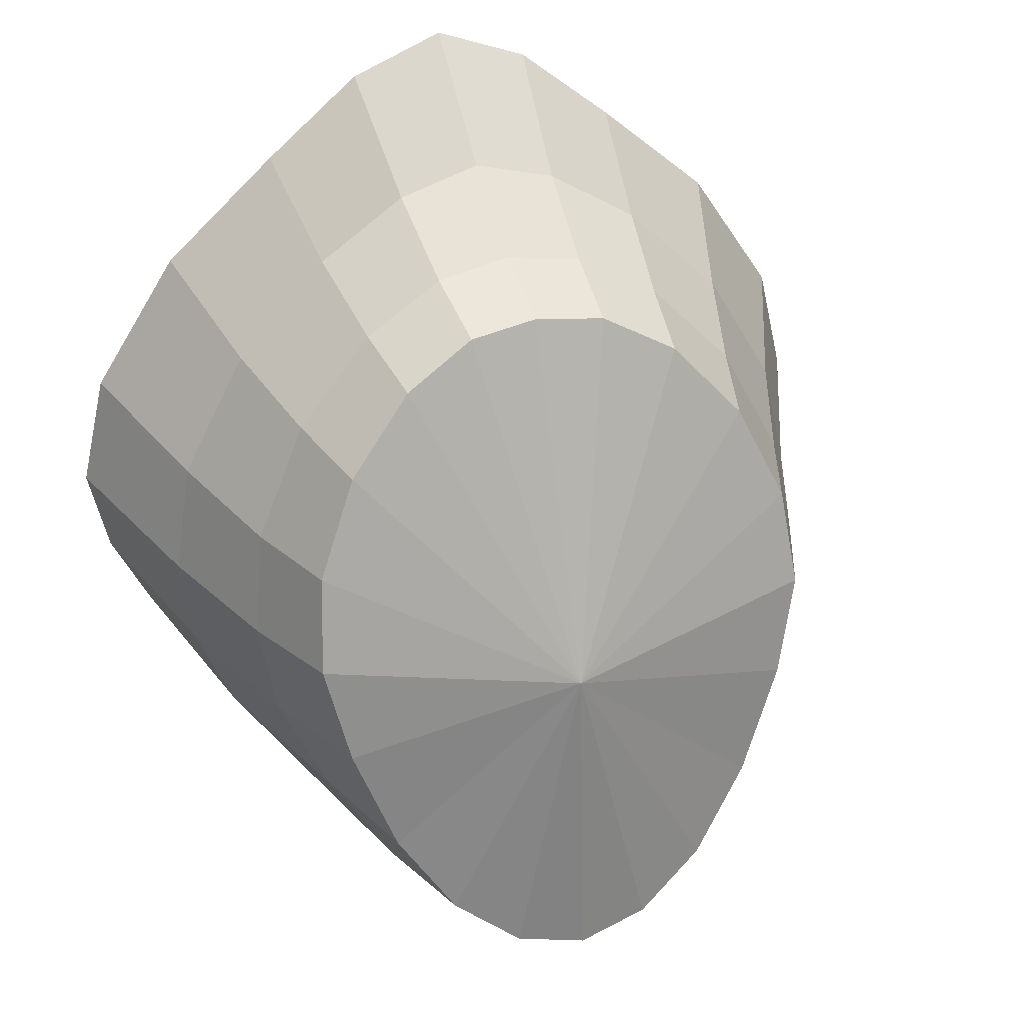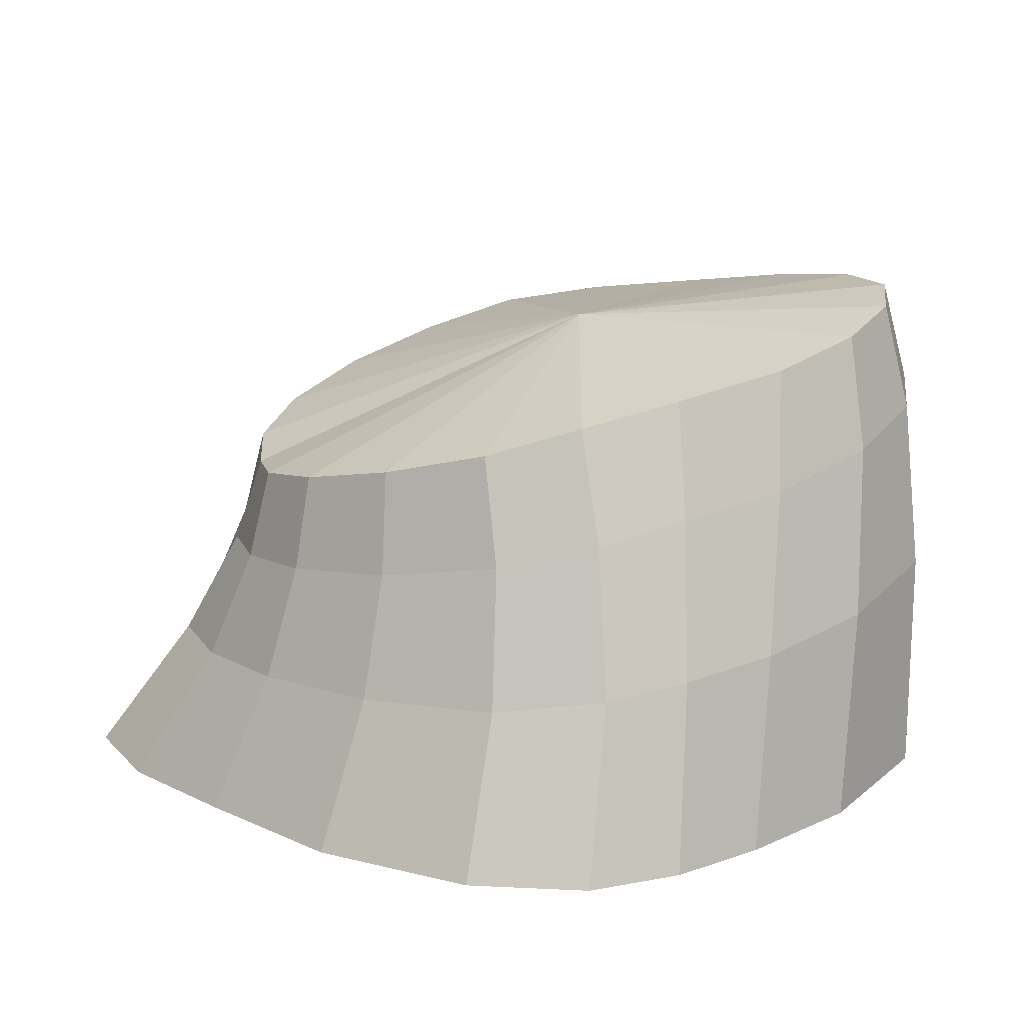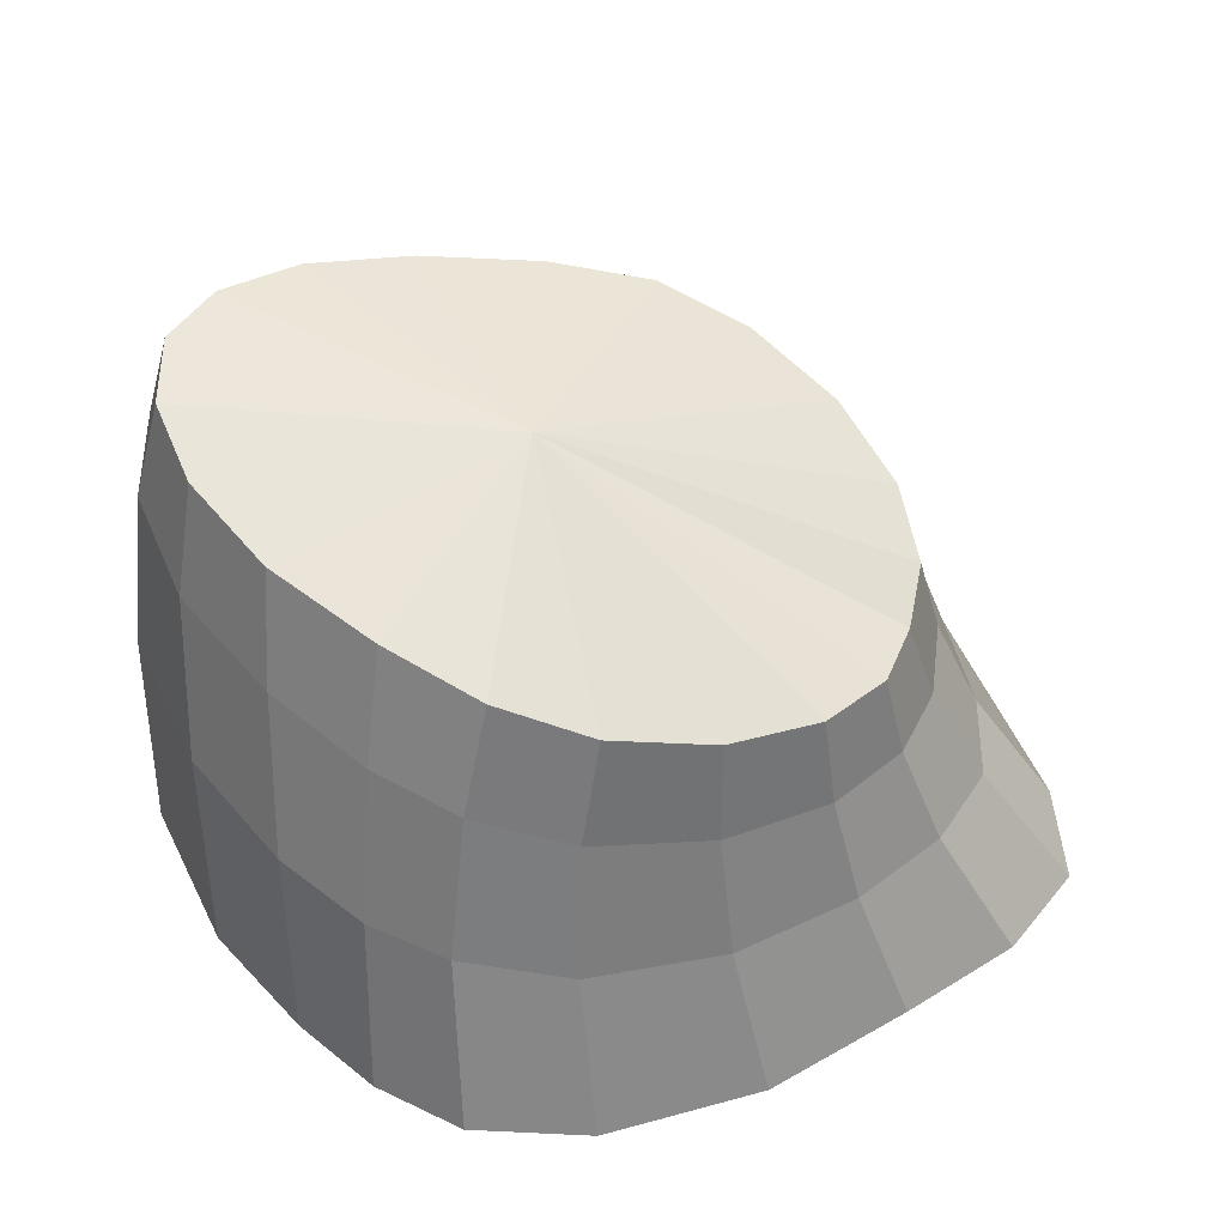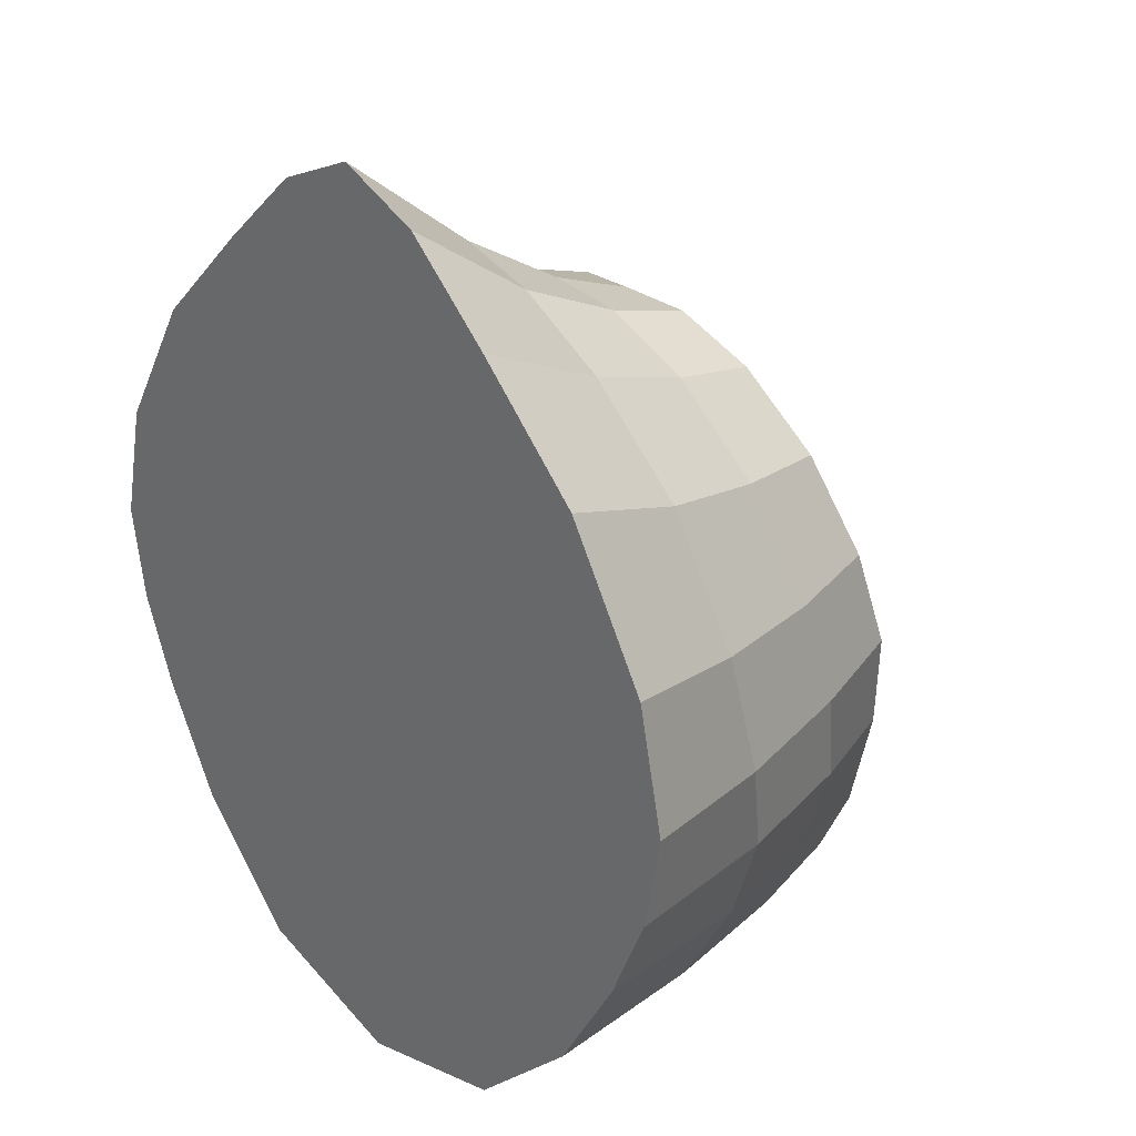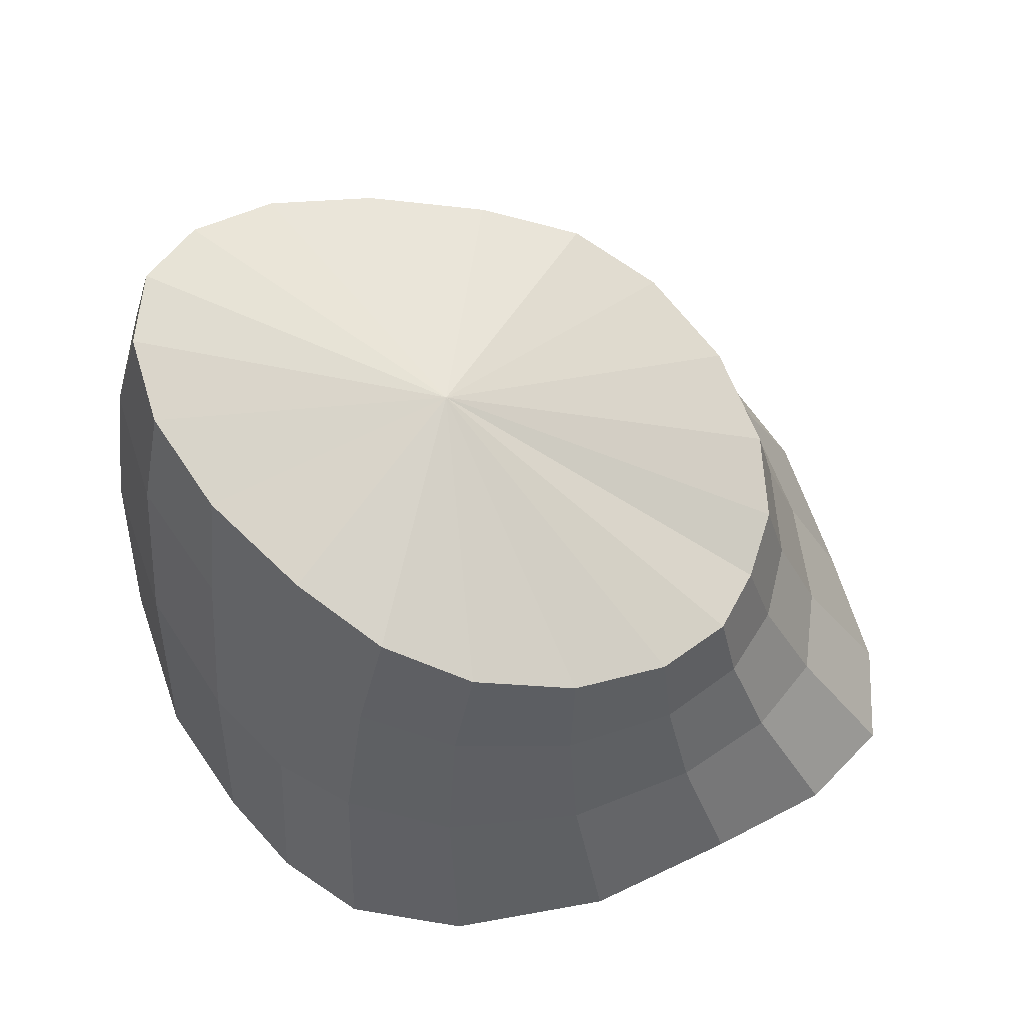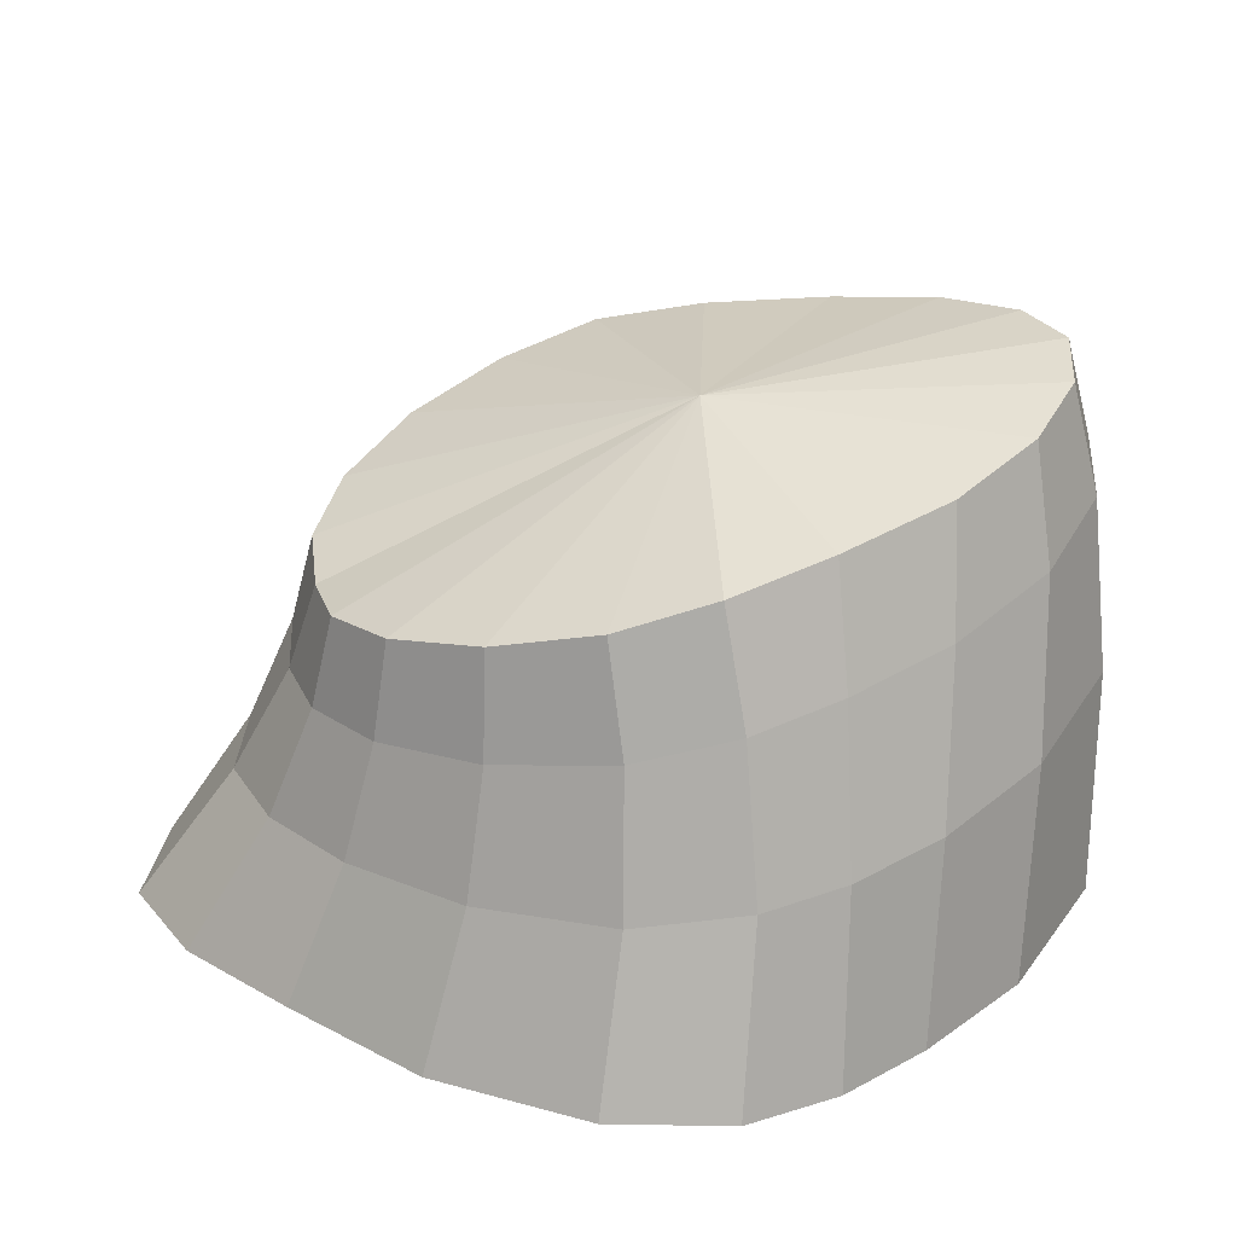
<metadata>
{"format":"obj","ext":"obj","renderer":"f3d","projection":"perspective","resolution":1024,"background":"white","views":[{"elev":33.1,"azim":161.4,"up":"+Z"},{"elev":19.4,"azim":82.0,"up":"+Y"},{"elev":50.7,"azim":-73.8,"up":"+Y"},{"elev":25.6,"azim":51.1,"up":"+Z"},{"elev":65.7,"azim":-67.3,"up":"+Y"},{"elev":32.5,"azim":78.1,"up":"+Y"}]}
</metadata>
<code>
v 0.7271 -3.738 2.607
v 1.504 -3.738 1.963
v 2.433 -3.738 1.135
v 3.14 -3.738 0.04458
v 3.361 -3.738 -0.8956
v 3.208 -3.738 -1.642
v 2.88 -3.738 -2.338
v 2.33 -3.738 -3.195
v 1.38 -3.738 -4.043
v -0.02831 -3.738 -4.401
v -1.437 -3.738 -4.043
v -2.387 -3.738 -3.195
v -2.937 -3.738 -2.338
v -3.264 -3.738 -1.642
v -3.418 -3.738 -0.8956
v -3.197 -3.738 0.04458
v -2.489 -3.738 1.135
v -1.561 -3.738 1.963
v -0.7837 -3.738 2.607
v -0.02831 -3.738 2.904
v 0.5292 -1.132 1.388
v 1.105 -0.9963 1.078
v 1.63 -0.8081 0.4901
v 1.972 -0.5965 -0.265
v 2.051 -0.3824 -1.023
v 1.876 -0.2414 -1.835
v 1.544 -0.1214 -2.741
v 1.091 0.019 -3.456
v 0.5484 0.127 -3.905
v -0.02831 0.1713 -4.062
v -0.605 0.127 -3.905
v -1.147 0.019 -3.456
v -1.601 -0.1214 -2.741
v -1.932 -0.2414 -1.835
v -2.108 -0.3824 -1.023
v -2.028 -0.5965 -0.265
v -1.687 -0.8081 0.4901
v -1.162 -0.9963 1.078
v -0.5858 -1.132 1.388
v -0.02831 -1.207 1.435
v -0.02831 -3.738 -1.913
v -0.02831 0 -1.348
v -2.163 -2.564 0.7388
v -2.709 -2.498 -0.2289
v -2.873 -2.39 -1.108
v -2.819 -2.284 -1.764
v -2.509 -2.232 -2.513
v -1.915 -2.161 -3.4
v -1.075 -2.038 -4.15
v -0.02831 -1.984 -4.429
v 1.019 -2.038 -4.15
v 1.858 -2.161 -3.4
v 2.453 -2.232 -2.513
v 2.762 -2.284 -1.764
v 2.816 -2.39 -1.108
v 2.652 -2.498 -0.2289
v 2.107 -2.564 0.7388
v 1.35 -2.642 1.48
v 0.6354 -2.698 1.931
v -0.02831 -2.708 2.122
v -0.692 -2.698 1.931
v -1.406 -2.642 1.48
v 2.272 -1.436 -0.3157
v 1.842 -1.605 0.5519
v 1.217 -1.747 1.212
v 0.5757 -1.845 1.567
v -0.02831 -1.888 1.663
v -0.6323 -1.845 1.567
v -1.273 -1.747 1.212
v -1.898 -1.605 0.5519
v -2.328 -1.436 -0.3157
v -2.451 -1.248 -1.109
v -2.346 -1.099 -1.82
v -1.966 -1.03 -2.679
v -1.455 -0.8705 -3.512
v -0.7795 -0.7209 -4.085
v -0.02831 -0.6603 -4.288
v 0.7229 -0.7209 -4.085
v 1.399 -0.8705 -3.512
v 1.909 -1.03 -2.679
v 2.289 -1.099 -1.82
v 2.394 -1.248 -1.109
f 1 2 58 59
f 2 3 57 58
f 3 4 56 57
f 4 5 55 56
f 5 6 54 55
f 6 7 53 54
f 7 8 52 53
f 8 9 51 52
f 9 10 50 51
f 10 11 49 50
f 11 12 48 49
f 12 13 47 48
f 13 14 46 47
f 14 15 45 46
f 15 16 44 45
f 16 17 43 44
f 17 18 62 43
f 18 19 61 62
f 19 20 60 61
f 20 1 59 60
f 2 1 41
f 3 2 41
f 4 3 41
f 5 4 41
f 6 5 41
f 7 6 41
f 8 7 41
f 9 8 41
f 10 9 41
f 11 10 41
f 12 11 41
f 13 12 41
f 14 13 41
f 15 14 41
f 16 15 41
f 17 16 41
f 18 17 41
f 19 18 41
f 20 19 41
f 1 20 41
f 21 22 42
f 22 23 42
f 23 24 42
f 24 25 42
f 25 26 42
f 26 27 42
f 27 28 42
f 28 29 42
f 29 30 42
f 30 31 42
f 31 32 42
f 32 33 42
f 33 34 42
f 34 35 42
f 35 36 42
f 36 37 42
f 37 38 42
f 38 39 42
f 39 40 42
f 40 21 42
f 44 43 70 71
f 45 44 71 72
f 46 45 72 73
f 47 46 73 74
f 48 47 74 75
f 49 48 75 76
f 50 49 76 77
f 51 50 77 78
f 52 51 78 79
f 53 52 79 80
f 54 53 80 81
f 55 54 81 82
f 56 55 82 63
f 57 56 63 64
f 58 57 64 65
f 59 58 65 66
f 60 59 66 67
f 61 60 67 68
f 62 61 68 69
f 43 62 69 70
f 64 63 24 23
f 65 64 23 22
f 66 65 22 21
f 67 66 21 40
f 68 67 40 39
f 69 68 39 38
f 70 69 38 37
f 71 70 37 36
f 72 71 36 35
f 73 72 35 34
f 74 73 34 33
f 75 74 33 32
f 76 75 32 31
f 77 76 31 30
f 78 77 30 29
f 79 78 29 28
f 80 79 28 27
f 81 80 27 26
f 82 81 26 25
f 63 82 25 24

</code>
